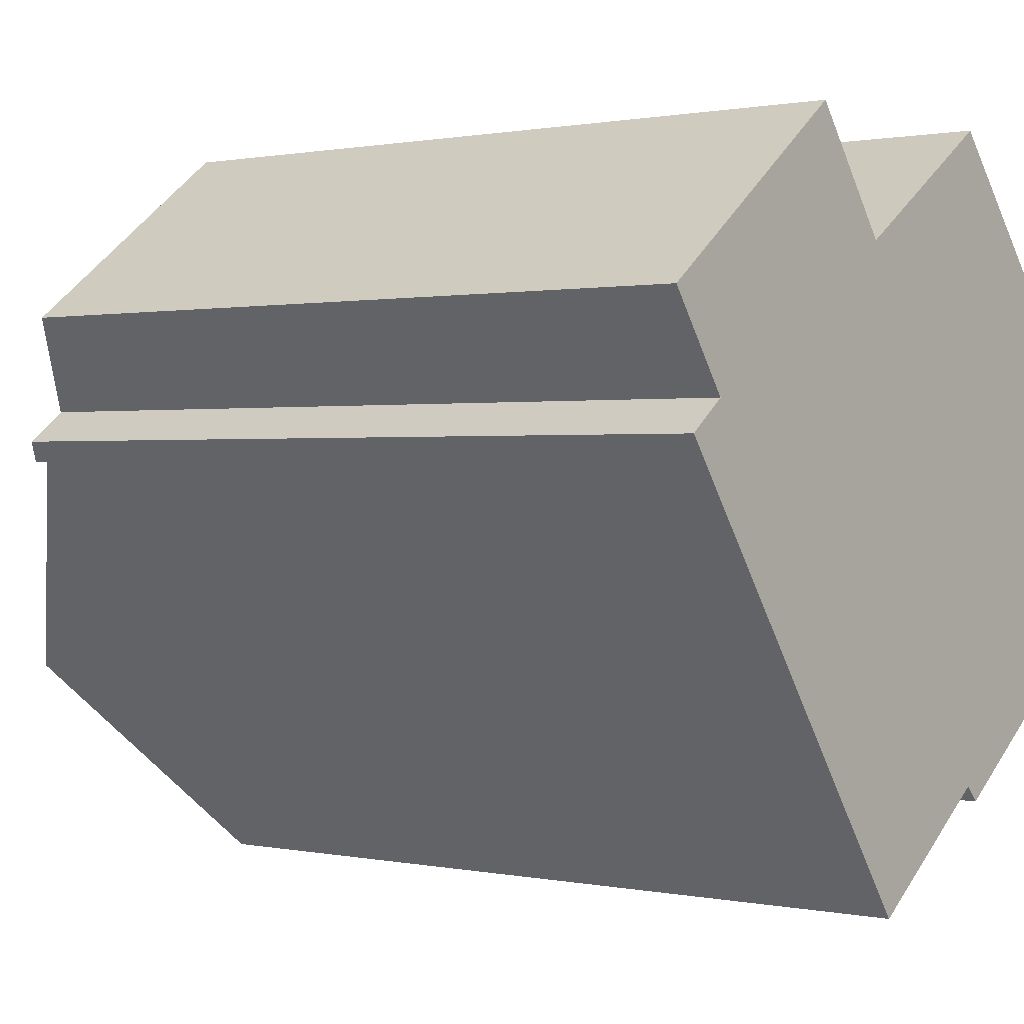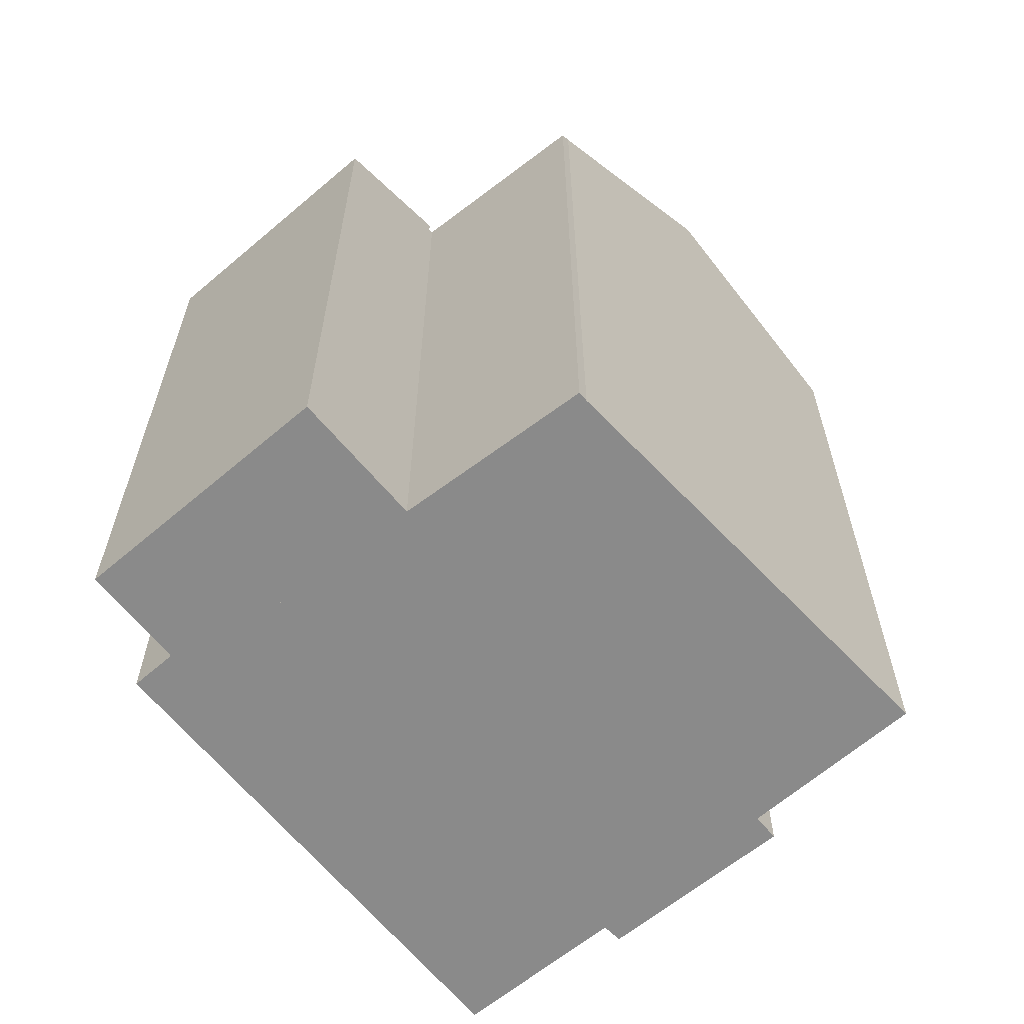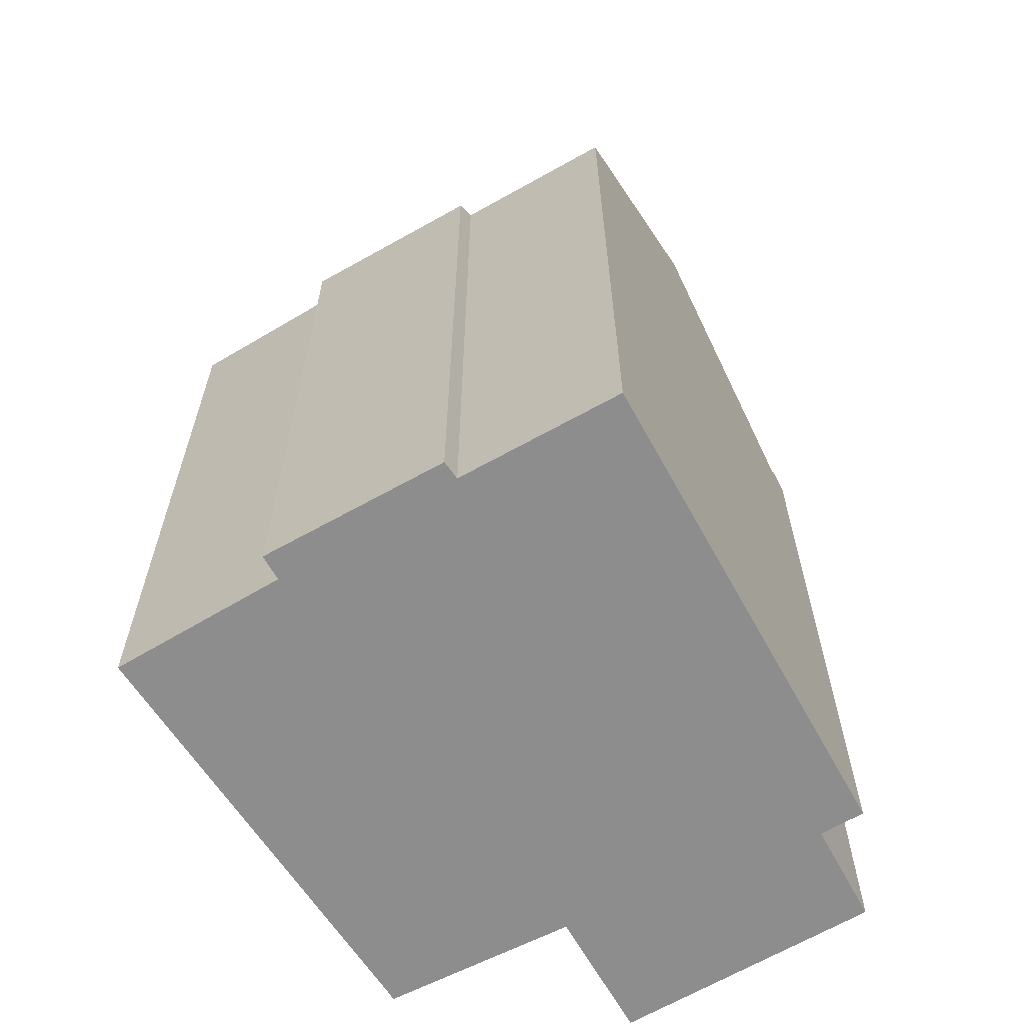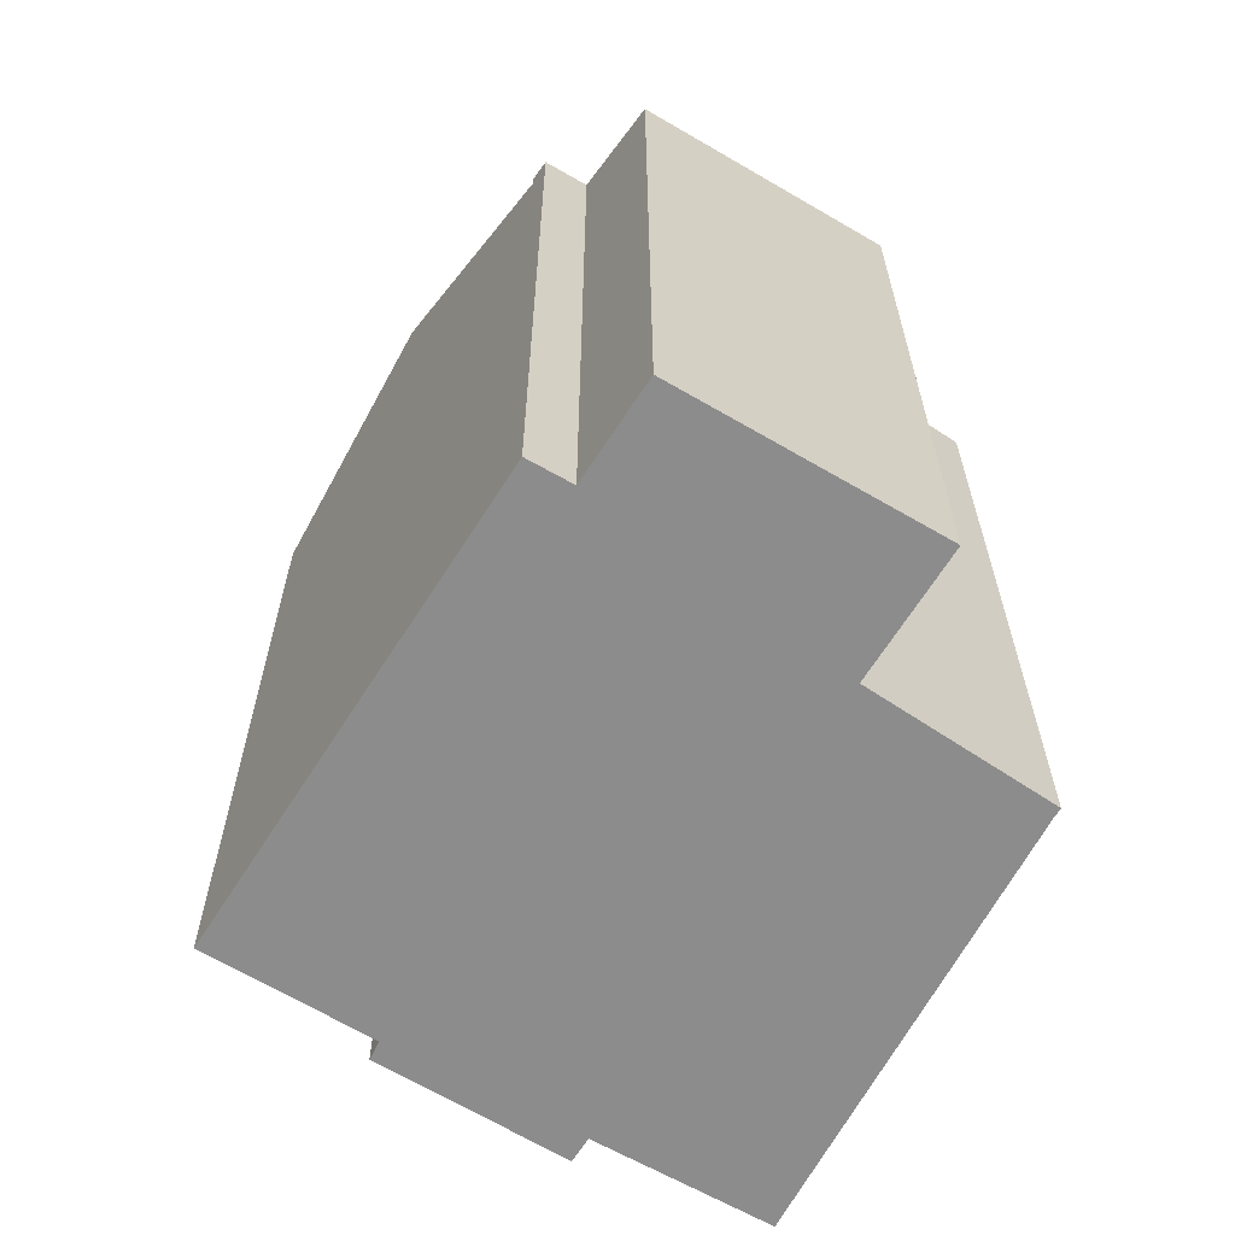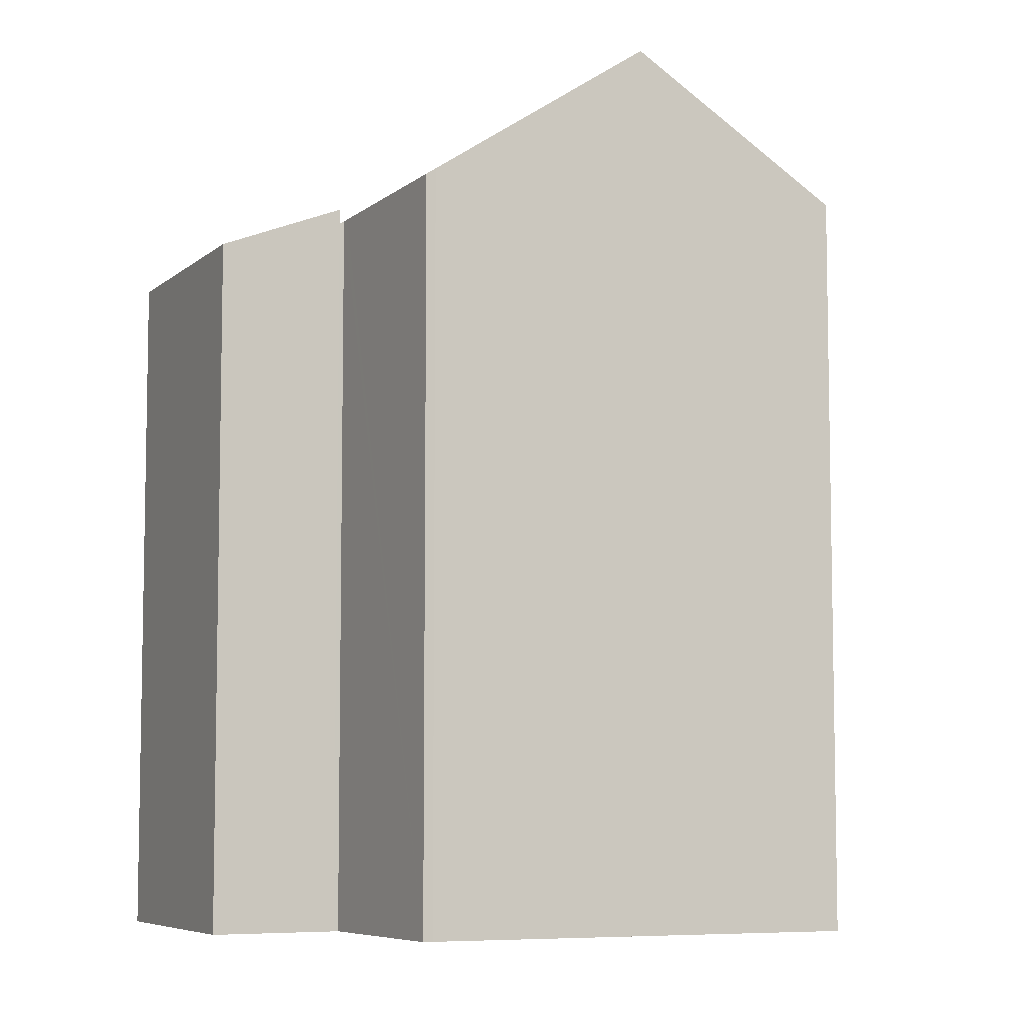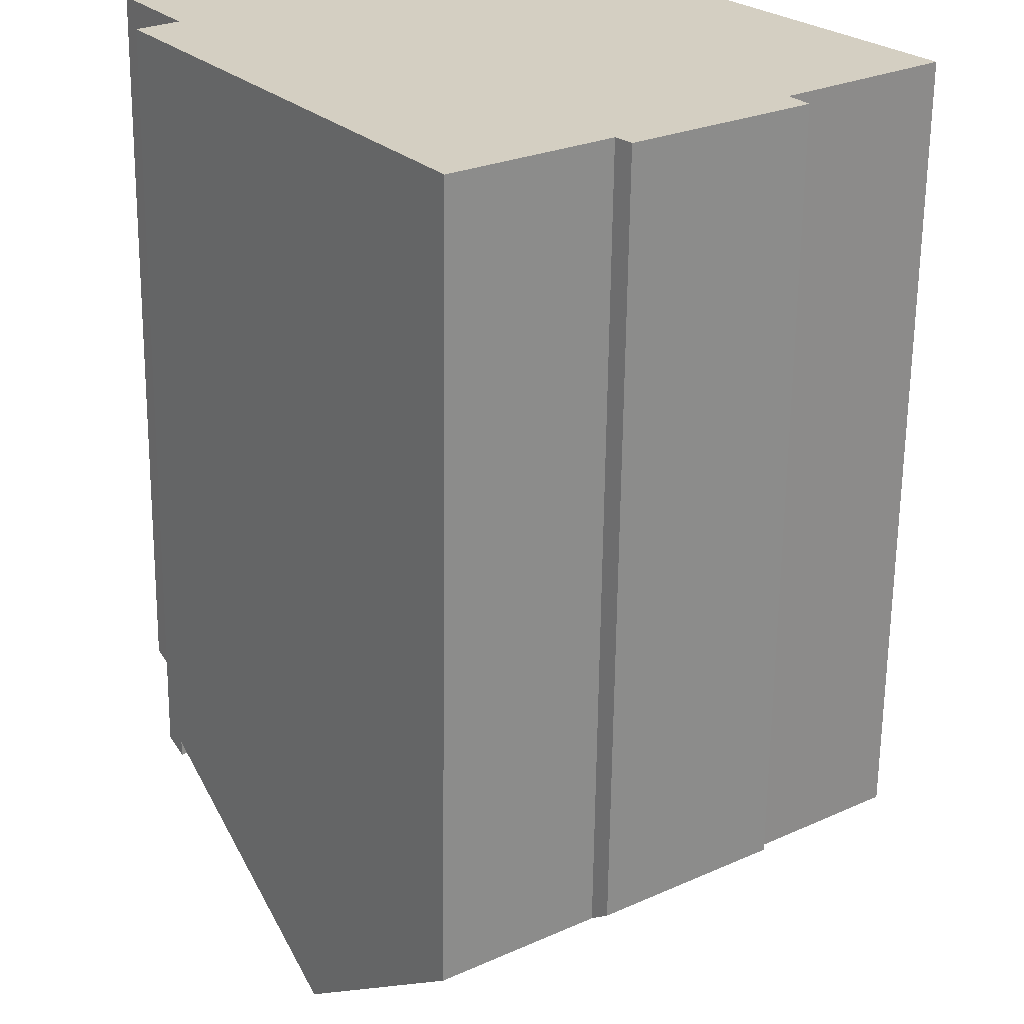
<metadata>
{"format":"obj","ext":"obj","renderer":"f3d","projection":"perspective","resolution":1024,"background":"white","views":[{"elev":0.7,"azim":-51.6,"up":"+Z"},{"elev":-63.5,"azim":3.4,"up":"+Y"},{"elev":-64.7,"azim":173.2,"up":"+Y"},{"elev":-64.3,"azim":-67.9,"up":"+Y"},{"elev":-6.7,"azim":27.3,"up":"+Y"},{"elev":-64.5,"azim":-0.7,"up":"+Z"}]}
</metadata>
<code>
v  12.9 20.7 -12.06
v  12.53 21.06 -11.65
v  16.24 20.68 -9.605
v  20.7 21.22 -5.231
v  12.24 25.19 -3.999
v  16.79 25.19 -0.591
v  20.6 21.22 -5.309
v  20.42 21.21 -5.452
v  16.76 21.16 -8.3
v  5.096 25.19 -9.352
v  17.2 20.67 -8.898
v  8.733 21.09 -14.44
v  8.006 20.61 1.566
v  1.026 20.61 -3.662
v  8.087 20.7 1.455
v  8.267 20.7 1.575
v  12.57 20.88 4.449
v  12.73 21.07 4.227
v  12.73 -2.588e-16 4.227
v  20.7 3.203e-16 -5.231
v  16.79 3.619e-17 -0.591
v  16.76 5.082e-16 -8.3
v  17.2 5.448e-16 -8.898
v  8.087 -8.909e-17 1.455
v  8.006 -9.589e-17 1.566
v  12.57 -2.724e-16 4.449
v  20.42 3.338e-16 -5.452
v  20.6 3.251e-16 -5.309
v  12.9 7.384e-16 -12.06
v  16.24 5.881e-16 -9.605
v  8.733 8.84e-16 -14.44
v  12.53 7.135e-16 -11.65
v  1.026 2.242e-16 -3.662
v  5.096 5.726e-16 -9.352
v  8.267 -9.644e-17 1.575
v  5.868 19.62 4.474
v  1.65 20.75 -2.351
v  0 19.63 1.202e-15
v  1.026 21.02 -3.662
v  0.647 20.76 -3.132
v  8.006 21.03 1.566
v  0.647 1.918e-16 -3.132
v  1.65 1.44e-16 -2.351
v  0 0 0
v  5.868 -2.74e-16 4.474
g defaultobject
f 1 2 3
f 4 5 6
f 5 4 7
f 5 7 8
f 5 8 9
f 5 9 10
f 10 9 11
f 10 11 3
f 10 3 2
f 10 2 12
f 13 10 14
f 10 13 15
f 10 15 5
f 5 15 16
f 5 16 17
f 5 17 18
f 5 18 6
f 18 4 6
f 4 18 19
f 4 19 20
f 20 19 21
f 22 11 9
f 11 22 23
f 13 24 15
f 24 13 25
f 17 19 18
f 19 17 26
f 20 7 4
f 7 20 8
f 8 20 9
f 9 20 22
f 22 20 27
f 27 20 28
f 23 3 11
f 3 23 1
f 1 23 29
f 29 23 30
f 2 31 12
f 31 2 32
f 1 32 2
f 32 1 29
f 12 14 10
f 14 12 31
f 14 31 33
f 33 31 34
f 33 13 14
f 13 33 25
f 16 26 17
f 26 16 15
f 26 15 24
f 26 24 35
f 30 32 29
f 32 34 31
f 34 32 30
f 34 30 23
f 34 23 22
f 34 22 27
f 34 27 28
f 34 28 20
f 34 20 21
f 34 21 33
f 33 21 19
f 33 19 24
f 24 19 35
f 35 19 26
f 25 33 24
f 36 37 38
f 37 39 40
f 39 37 41
f 41 37 36
f 25 39 41
f 39 25 33
f 33 40 39
f 40 33 42
f 43 38 37
f 38 43 44
f 42 37 40
f 37 42 43
f 44 36 38
f 36 44 45
f 36 25 41
f 25 36 45
f 44 43 45
f 45 33 25
f 33 45 43
f 33 43 42

</code>
